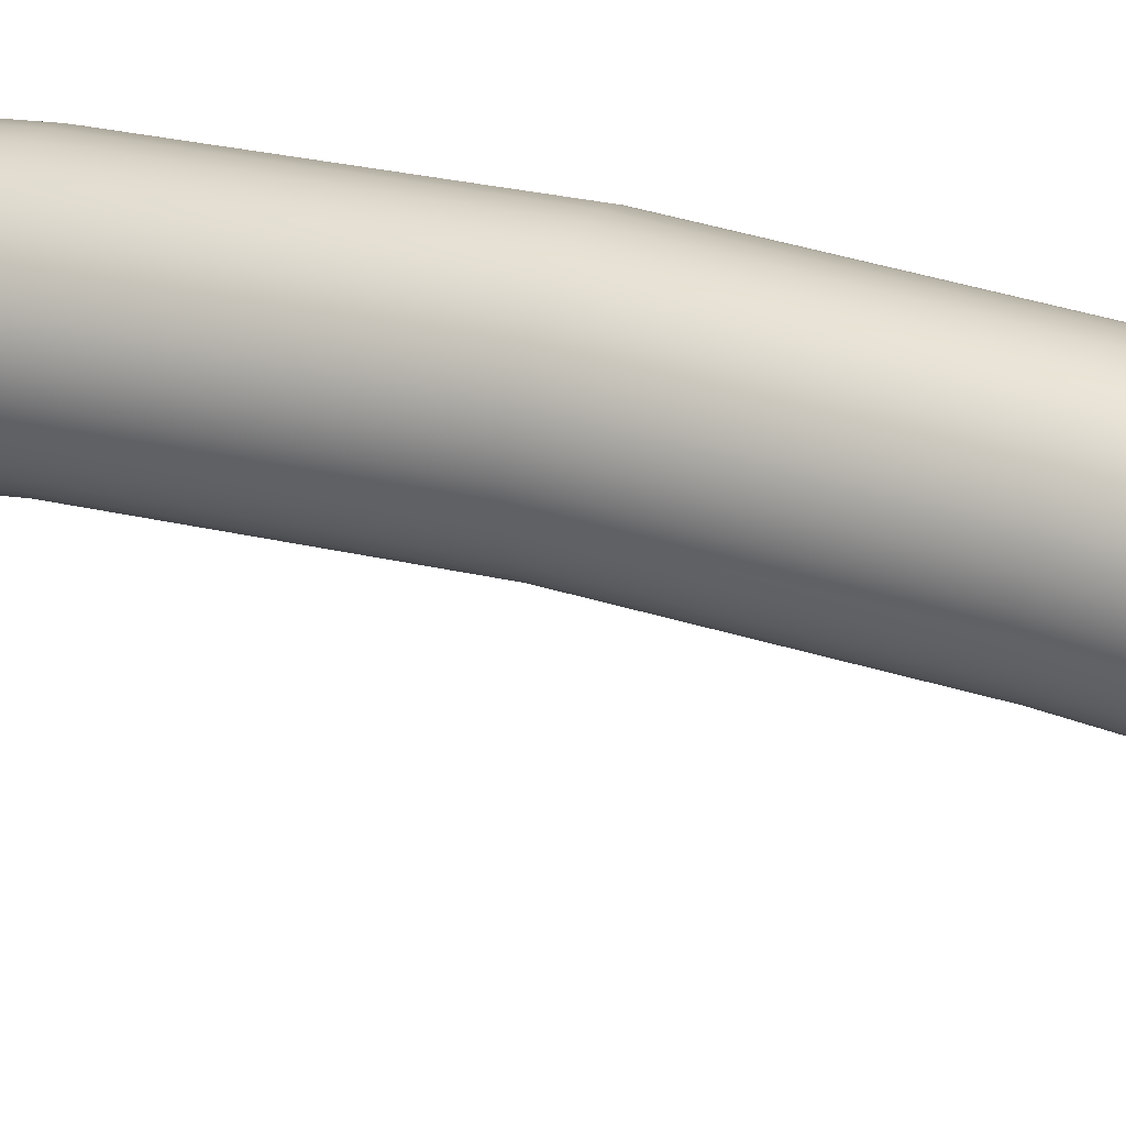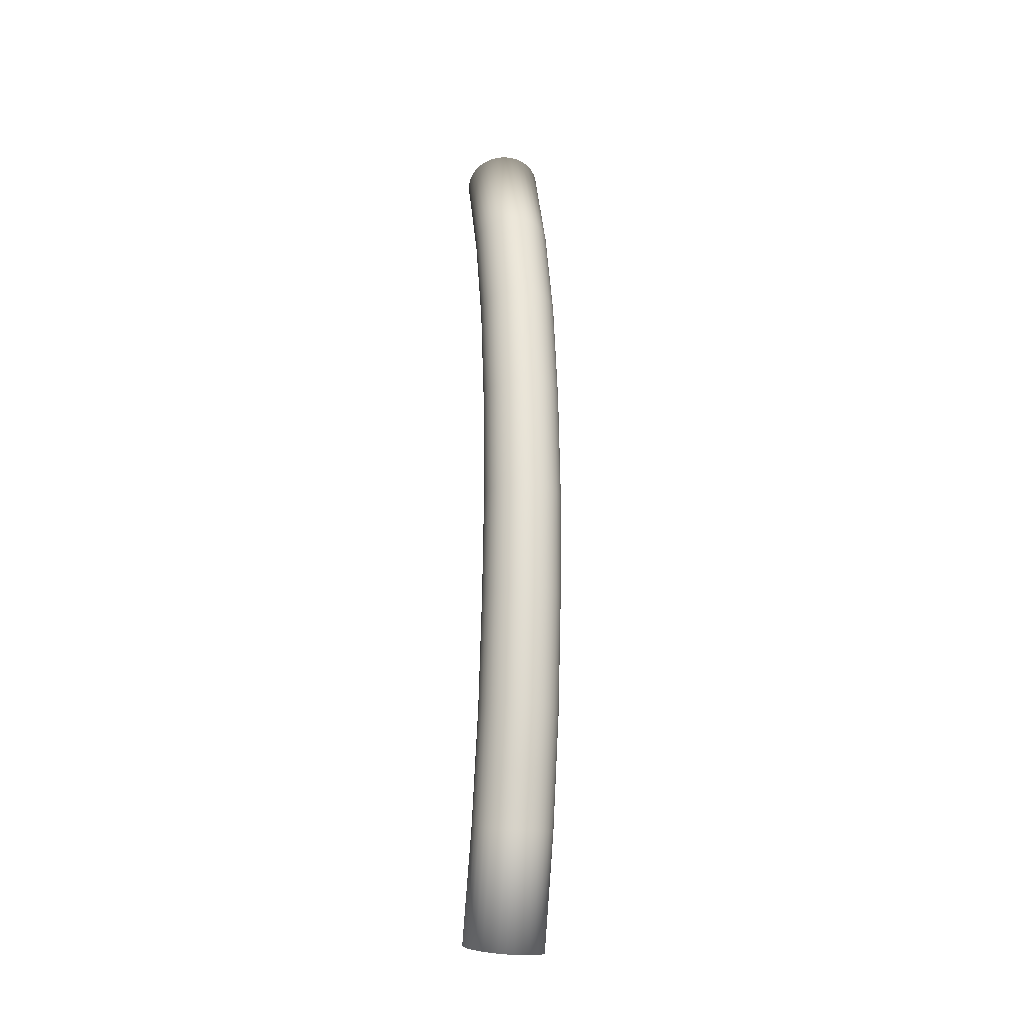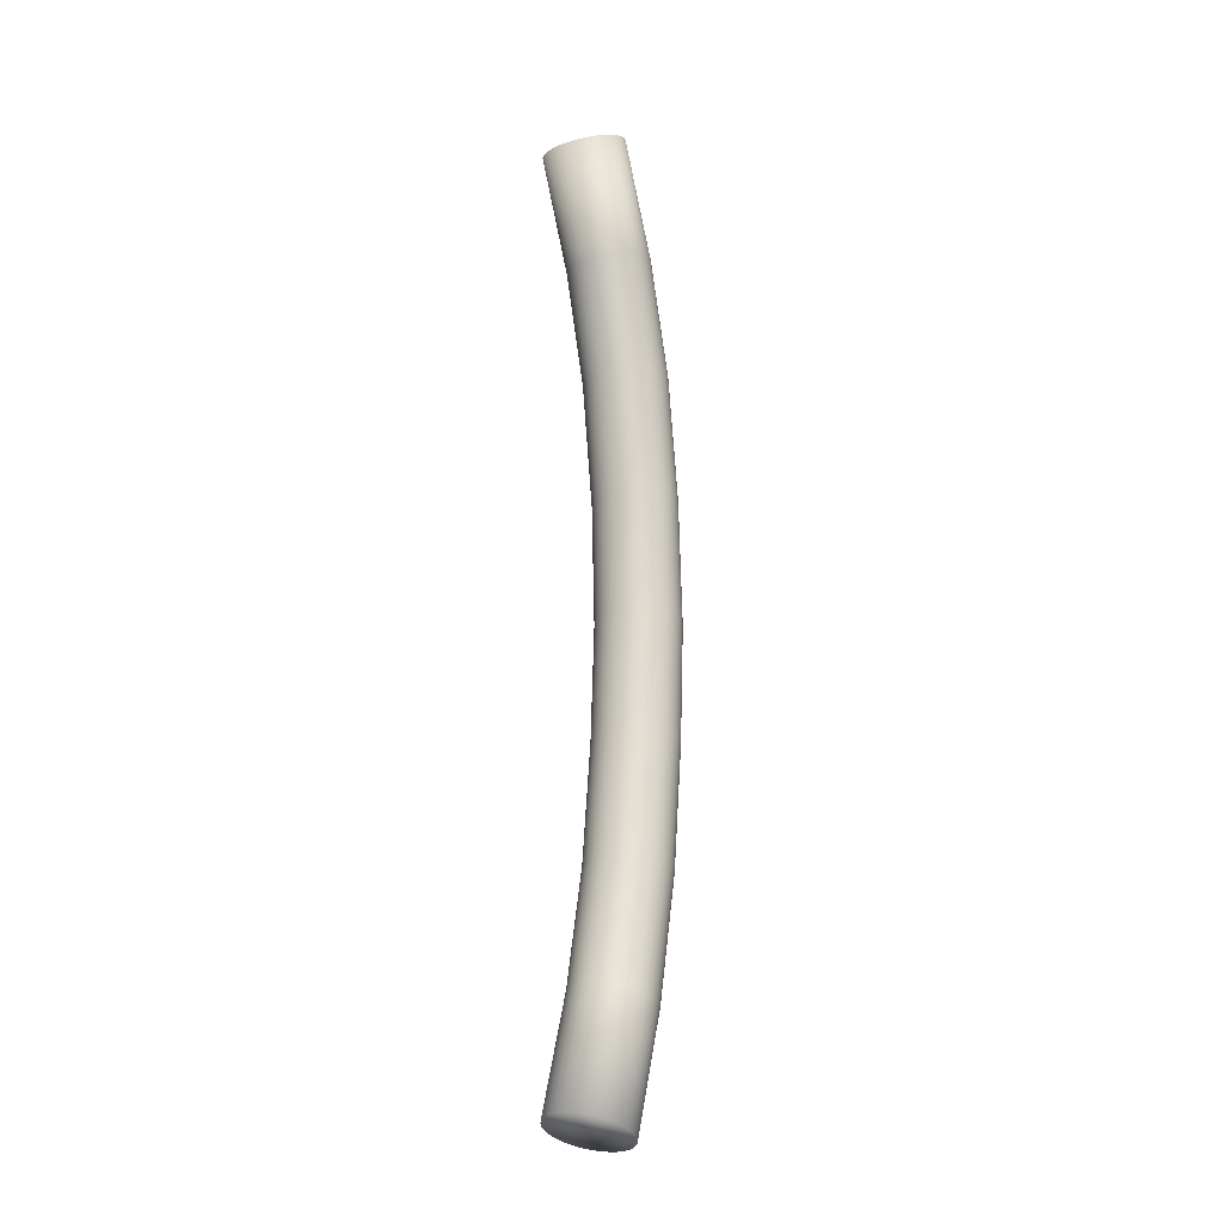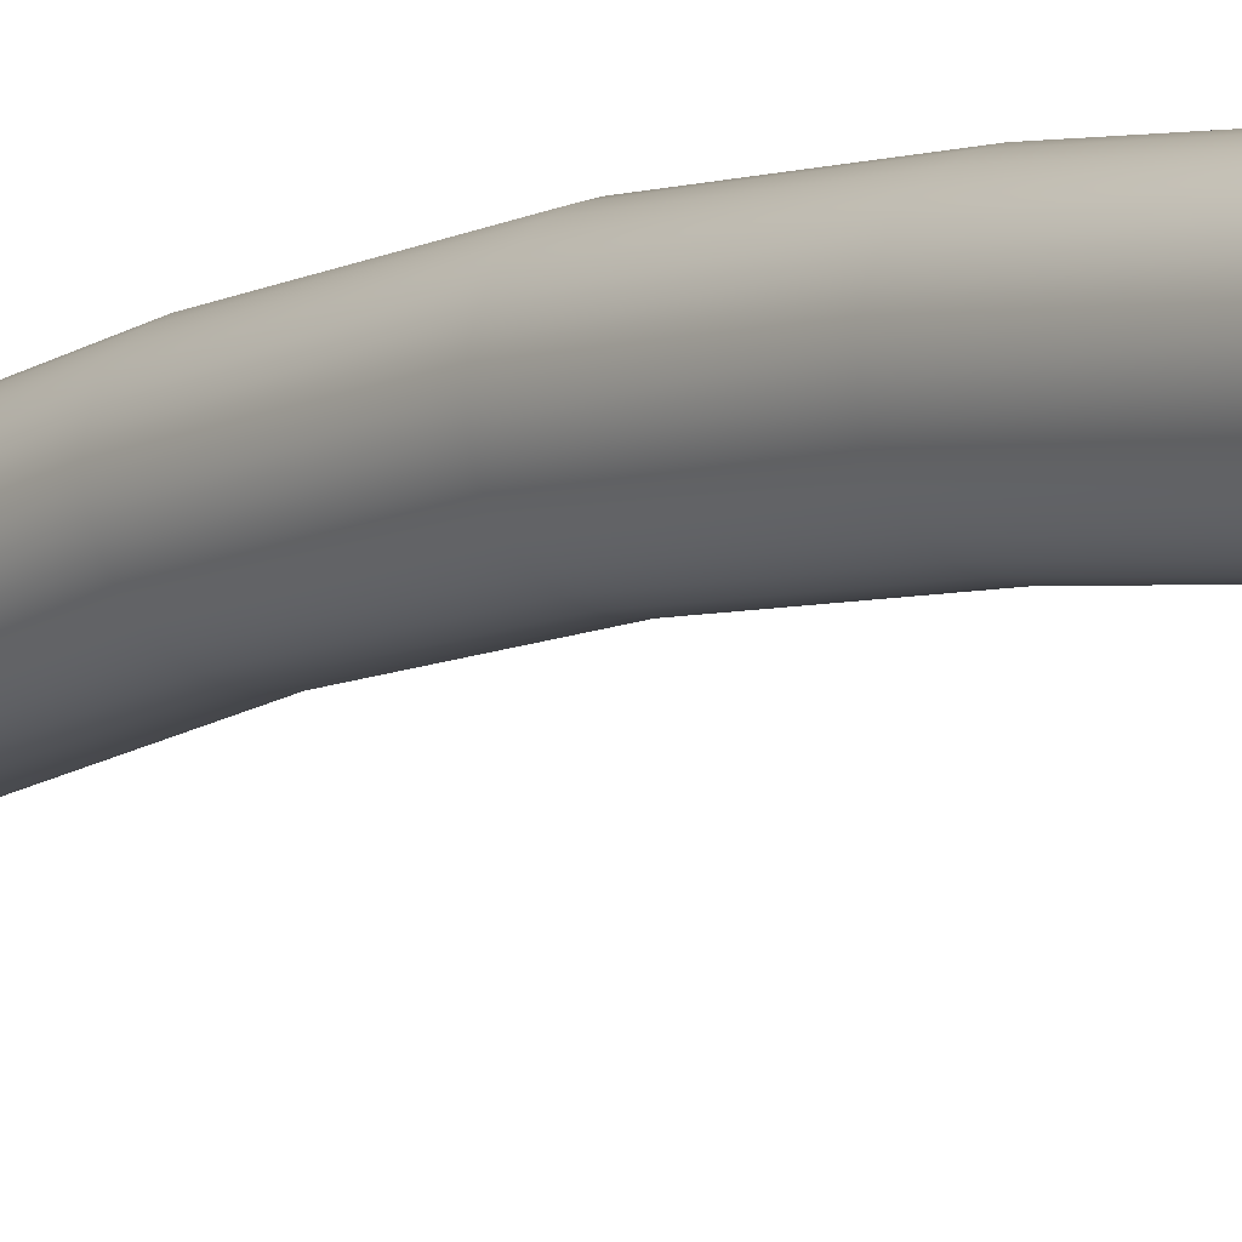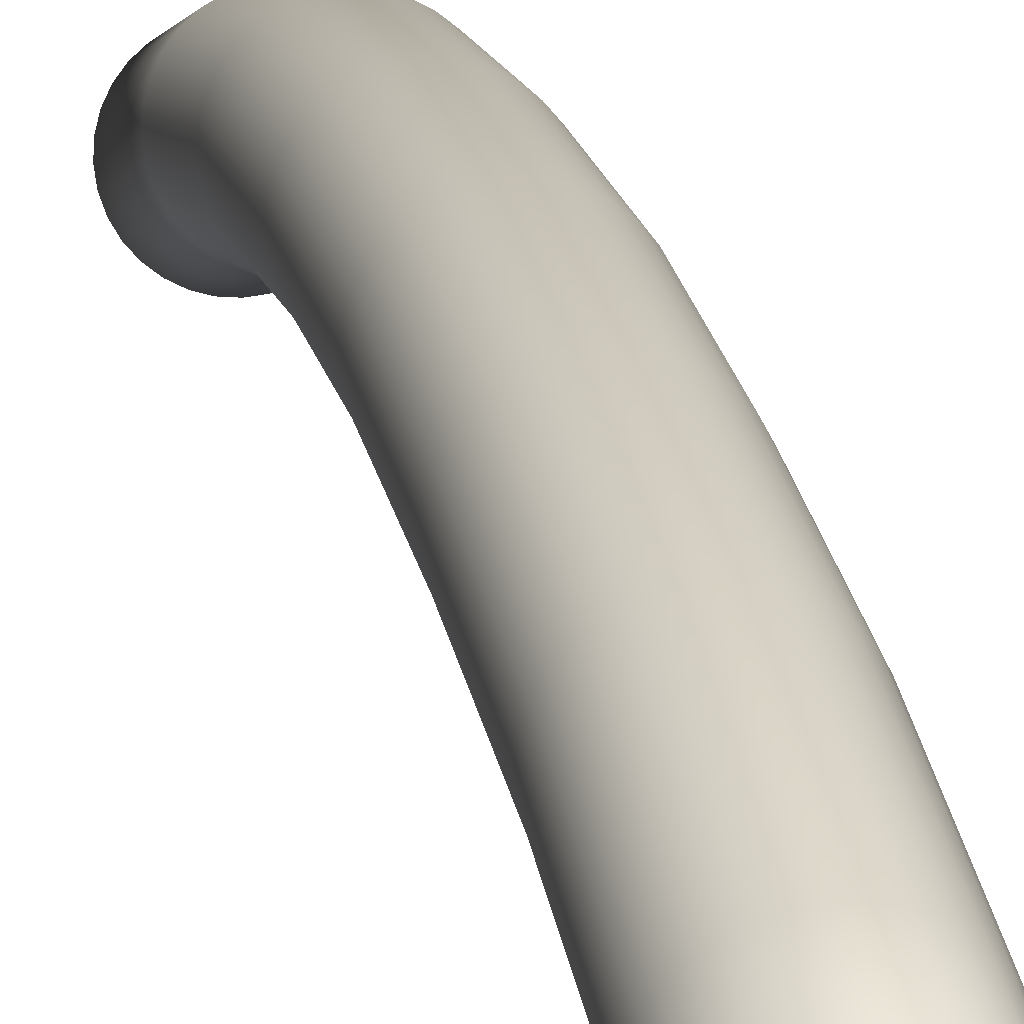
<metadata>
{"format":"obj","ext":"obj","renderer":"f3d","projection":"perspective","resolution":1024,"background":"white","views":[{"elev":29.4,"azim":-67.5,"up":"+Z"},{"elev":-25.5,"azim":-15.7,"up":"+Y"},{"elev":-19.4,"azim":-142.8,"up":"+Y"},{"elev":-7.4,"azim":-40.0,"up":"+Z"},{"elev":18.5,"azim":-10.0,"up":"+Z"}]}
</metadata>
<code>
o Cylinder
v -0.1201 -8.779 -2.057
v -0.1201 8.935 -2.305
v 0.03772 -8.784 -2.042
v 0.03771 8.94 -2.29
v 0.1894 -8.799 -1.998
v 0.1894 8.957 -2.247
v 0.3293 -8.822 -1.928
v 0.3293 8.983 -2.177
v 0.4518 -8.854 -1.832
v 0.4518 9.019 -2.083
v 0.5524 -8.893 -1.716
v 0.5524 9.063 -1.969
v 0.6271 -8.937 -1.583
v 0.6271 9.112 -1.838
v 0.6732 -8.985 -1.439
v 0.6732 9.166 -1.696
v 0.6887 -9.035 -1.29
v 0.6887 9.222 -1.549
v 0.6732 -9.085 -1.14
v 0.6732 9.278 -1.401
v 0.6271 -9.133 -0.9961
v 0.6271 9.332 -1.259
v 0.5524 -9.178 -0.8635
v 0.5524 9.382 -1.129
v 0.4518 -9.216 -0.7472
v 0.4518 9.426 -1.014
v 0.3293 -9.248 -0.6518
v 0.3293 9.461 -0.9202
v 0.1894 -9.272 -0.5809
v 0.1894 9.488 -0.8503
v 0.03772 -9.286 -0.5373
v 0.03771 9.504 -0.8073
v -0.1201 -9.291 -0.5225
v -0.1201 9.51 -0.7927
v -0.2778 -9.286 -0.5373
v -0.2779 9.504 -0.8073
v -0.4296 -9.272 -0.5809
v -0.4296 9.488 -0.8503
v -0.5694 -9.248 -0.6518
v -0.5694 9.461 -0.9202
v -0.6919 -9.216 -0.7472
v -0.692 9.426 -1.014
v -0.7925 -9.178 -0.8635
v -0.7925 9.382 -1.129
v -0.8673 -9.133 -0.9961
v -0.8673 9.332 -1.259
v -0.9133 -9.085 -1.14
v -0.9133 9.278 -1.401
v -0.9288 -9.035 -1.29
v -0.9288 9.222 -1.549
v -0.9133 -8.985 -1.439
v -0.9133 9.166 -1.696
v -0.8673 -8.937 -1.583
v -0.8673 9.112 -1.838
v -0.7925 -8.893 -1.716
v -0.7925 9.063 -1.969
v -0.6919 -8.854 -1.832
v -0.692 9.019 -2.083
v -0.5694 -8.822 -1.928
v -0.5694 8.983 -2.177
v -0.4296 -8.799 -1.998
v -0.4296 8.957 -2.247
v -0.2778 -8.784 -2.042
v -0.2778 8.94 -2.29
v -0.1201 0.1022 -0.6762
v 0.03772 0.1014 -0.6607
v 0.1894 0.09896 -0.6147
v 0.3293 0.09506 -0.5401
v 0.4518 0.08981 -0.4397
v 0.5524 0.08341 -0.3173
v 0.6271 0.07611 -0.1776
v 0.6732 0.06819 -0.02612
v 0.6887 0.05995 0.1314
v 0.6732 0.05172 0.289
v 0.6271 0.0438 0.4405
v 0.5524 0.0365 0.5802
v 0.4518 0.0301 0.7026
v 0.3293 0.02485 0.803
v 0.1894 0.02095 0.8776
v 0.03771 0.01855 0.9236
v -0.1201 0.01774 0.9391
v -0.2778 0.01855 0.9236
v -0.4296 0.02095 0.8776
v -0.5694 0.02485 0.803
v -0.6919 0.0301 0.7026
v -0.7925 0.0365 0.5802
v -0.8673 0.0438 0.4405
v -0.9133 0.05172 0.289
v -0.9288 0.05995 0.1314
v -0.9133 0.06819 -0.02612
v -0.8673 0.07611 -0.1776
v -0.7925 0.08341 -0.3173
v -0.6919 0.0898 -0.4397
v -0.5694 0.09506 -0.5401
v -0.4296 0.09896 -0.6147
v -0.2778 0.1014 -0.6607
v -0.1201 4.666 -1.042
v 0.03771 4.669 -1.026
v 0.1894 4.677 -0.981
v 0.3293 4.691 -0.9075
v 0.4518 4.709 -0.8087
v 0.5524 4.732 -0.6882
v 0.6271 4.757 -0.5507
v 0.6732 4.785 -0.4016
v 0.6887 4.814 -0.2465
v 0.6732 4.843 -0.09138
v 0.6271 4.871 0.05776
v 0.5524 4.896 0.1952
v 0.4518 4.919 0.3157
v 0.3293 4.937 0.4146
v 0.1894 4.951 0.488
v 0.03771 4.959 0.5333
v -0.1201 4.962 0.5486
v -0.2779 4.959 0.5333
v -0.4296 4.951 0.488
v -0.5694 4.937 0.4146
v -0.692 4.919 0.3157
v -0.7925 4.896 0.1952
v -0.8673 4.871 0.05776
v -0.9133 4.843 -0.09139
v -0.9288 4.814 -0.2465
v -0.9133 4.785 -0.4016
v -0.8673 4.757 -0.5507
v -0.7925 4.732 -0.6882
v -0.6919 4.709 -0.8087
v -0.5694 4.691 -0.9075
v -0.4296 4.677 -0.981
v -0.2778 4.669 -1.026
v 0.03772 -4.406 -0.9881
v 0.1894 -4.412 -0.9425
v 0.3293 -4.422 -0.8684
v 0.4518 -4.435 -0.7687
v 0.5524 -4.451 -0.6472
v 0.6271 -4.469 -0.5086
v 0.6732 -4.489 -0.3582
v 0.6887 -4.51 -0.2017
v 0.6732 -4.531 -0.04532
v 0.6271 -4.55 0.1051
v 0.5524 -4.569 0.2437
v 0.4518 -4.585 0.3652
v 0.3293 -4.598 0.4649
v 0.1894 -4.608 0.539
v 0.03772 -4.614 0.5846
v -0.1201 -4.616 0.6
v -0.2778 -4.614 0.5846
v -0.4296 -4.608 0.539
v -0.5694 -4.598 0.4649
v -0.6919 -4.585 0.3652
v -0.7925 -4.569 0.2437
v -0.8673 -4.55 0.1051
v -0.9133 -4.531 -0.04532
v -0.9288 -4.51 -0.2017
v -0.9133 -4.489 -0.3582
v -0.8673 -4.469 -0.5086
v -0.7925 -4.451 -0.6472
v -0.6919 -4.435 -0.7687
v -0.5694 -4.422 -0.8684
v -0.4296 -4.412 -0.9425
v -0.2778 -4.406 -0.9881
v -0.1201 -4.404 -1.004
v 0.03771 2.345 -0.7388
v 0.1894 2.351 -0.6938
v 0.3293 2.359 -0.6206
v 0.4518 2.371 -0.5222
v 0.5524 2.385 -0.4022
v 0.6271 2.401 -0.2653
v 0.6732 2.419 -0.1168
v 0.6887 2.437 0.03762
v 0.6732 2.455 0.1921
v 0.6271 2.473 0.3406
v 0.5524 2.489 0.4774
v 0.4518 2.503 0.5974
v 0.3293 2.515 0.6958
v 0.1894 2.523 0.769
v 0.03771 2.529 0.8141
v -0.1201 2.53 0.8293
v -0.2778 2.529 0.8141
v -0.4296 2.523 0.769
v -0.5694 2.515 0.6958
v -0.692 2.503 0.5974
v -0.7925 2.489 0.4774
v -0.8673 2.473 0.3406
v -0.9133 2.455 0.1921
v -0.9288 2.437 0.03762
v -0.9133 2.419 -0.1168
v -0.8673 2.401 -0.2653
v -0.7925 2.385 -0.4022
v -0.6919 2.371 -0.5222
v -0.5694 2.359 -0.6206
v -0.4296 2.351 -0.6938
v -0.2778 2.345 -0.7388
v -0.1201 2.344 -0.754
v -0.1201 6.807 -1.548
v 0.03771 6.811 -1.533
v 0.1894 6.823 -1.488
v 0.3293 6.843 -1.416
v 0.4518 6.869 -1.319
v 0.5524 6.901 -1.201
v 0.6271 6.938 -1.066
v 0.6732 6.977 -0.9191
v 0.6887 7.018 -0.7668
v 0.6732 7.059 -0.6145
v 0.6271 7.099 -0.468
v 0.5524 7.135 -0.333
v 0.4518 7.167 -0.2147
v 0.3293 7.193 -0.1176
v 0.1894 7.213 -0.04541
v 0.03771 7.225 -0.000979
v -0.1201 7.229 0.01402
v -0.2779 7.225 -0.000979
v -0.4296 7.213 -0.04541
v -0.5694 7.193 -0.1176
v -0.692 7.167 -0.2147
v -0.7925 7.135 -0.333
v -0.8673 7.099 -0.468
v -0.9133 7.059 -0.6145
v -0.9288 7.018 -0.7668
v -0.9133 6.977 -0.9191
v -0.8673 6.938 -1.066
v -0.7925 6.901 -1.201
v -0.692 6.869 -1.319
v -0.5694 6.843 -1.416
v -0.4296 6.823 -1.488
v -0.2778 6.811 -1.533
v -0.1201 -2.084 -0.7723
v 0.03772 -2.086 -0.7569
v 0.1894 -2.091 -0.7112
v 0.3293 -2.099 -0.6371
v 0.4518 -2.11 -0.5373
v 0.5524 -2.123 -0.4157
v 0.6271 -2.138 -0.277
v 0.6732 -2.154 -0.1264
v 0.6887 -2.17 0.03011
v 0.6732 -2.187 0.1867
v 0.6271 -2.203 0.3372
v 0.5524 -2.218 0.4759
v 0.4518 -2.231 0.5975
v 0.3293 -2.242 0.6973
v 0.1894 -2.25 0.7714
v 0.03772 -2.255 0.8171
v -0.1201 -2.257 0.8325
v -0.2778 -2.255 0.8171
v -0.4296 -2.25 0.7714
v -0.5694 -2.242 0.6973
v -0.6919 -2.231 0.5975
v -0.7925 -2.218 0.4759
v -0.8673 -2.203 0.3372
v -0.9133 -2.187 0.1867
v -0.9288 -2.17 0.03011
v -0.9133 -2.154 -0.1264
v -0.8673 -2.138 -0.277
v -0.7925 -2.123 -0.4157
v -0.6919 -2.11 -0.5373
v -0.5694 -2.099 -0.6371
v -0.4296 -2.091 -0.7112
v -0.2778 -2.086 -0.7569
v 0.03772 -6.609 -1.409
v 0.1894 -6.621 -1.364
v 0.3293 -6.641 -1.292
v 0.4518 -6.668 -1.195
v 0.5524 -6.7 -1.077
v 0.6271 -6.737 -0.9423
v 0.6732 -6.778 -0.796
v 0.6887 -6.82 -0.6439
v 0.6732 -6.862 -0.4918
v 0.6271 -6.902 -0.3456
v 0.5524 -6.939 -0.2108
v 0.4518 -6.972 -0.09267
v 0.3293 -6.999 0.004288
v 0.1894 -7.019 0.07633
v 0.03772 -7.031 0.1207
v -0.1201 -7.035 0.1357
v -0.2778 -7.031 0.1207
v -0.4296 -7.019 0.07633
v -0.5694 -6.999 0.004288
v -0.6919 -6.972 -0.09267
v -0.7925 -6.939 -0.2108
v -0.8673 -6.902 -0.3456
v -0.9133 -6.862 -0.4918
v -0.9288 -6.82 -0.6439
v -0.9133 -6.778 -0.796
v -0.8673 -6.737 -0.9423
v -0.7925 -6.7 -1.077
v -0.6919 -6.668 -1.195
v -0.5694 -6.641 -1.292
v -0.4296 -6.621 -1.364
v -0.2778 -6.609 -1.409
v -0.1201 -6.605 -1.424
f 193 2 4 194
f 194 4 6 195
f 195 6 8 196
f 196 8 10 197
f 197 10 12 198
f 198 12 14 199
f 199 14 16 200
f 200 16 18 201
f 201 18 20 202
f 202 20 22 203
f 203 22 24 204
f 204 24 26 205
f 205 26 28 206
f 206 28 30 207
f 207 30 32 208
f 208 32 34 209
f 209 34 36 210
f 210 36 38 211
f 211 38 40 212
f 212 40 42 213
f 213 42 44 214
f 214 44 46 215
f 215 46 48 216
f 216 48 50 217
f 217 50 52 218
f 218 52 54 219
f 219 54 56 220
f 220 56 58 221
f 221 58 60 222
f 222 60 62 223
f 224 64 2 193
f 223 62 64 224
f 255 95 96 256
f 256 96 65 225
f 254 94 95 255
f 253 93 94 254
f 252 92 93 253
f 251 91 92 252
f 250 90 91 251
f 249 89 90 250
f 248 88 89 249
f 247 87 88 248
f 246 86 87 247
f 245 85 86 246
f 244 84 85 245
f 243 83 84 244
f 242 82 83 243
f 241 81 82 242
f 240 80 81 241
f 239 79 80 240
f 238 78 79 239
f 237 77 78 238
f 236 76 77 237
f 235 75 76 236
f 234 74 75 235
f 233 73 74 234
f 232 72 73 233
f 231 71 72 232
f 230 70 71 231
f 229 69 70 230
f 228 68 69 229
f 227 67 68 228
f 226 66 67 227
f 225 65 66 226
f 190 127 128 191
f 191 128 97 192
f 189 126 127 190
f 188 125 126 189
f 187 124 125 188
f 186 123 124 187
f 185 122 123 186
f 184 121 122 185
f 183 120 121 184
f 182 119 120 183
f 181 118 119 182
f 180 117 118 181
f 179 116 117 180
f 178 115 116 179
f 177 114 115 178
f 176 113 114 177
f 175 112 113 176
f 174 111 112 175
f 173 110 111 174
f 172 109 110 173
f 171 108 109 172
f 170 107 108 171
f 169 106 107 170
f 168 105 106 169
f 167 104 105 168
f 166 103 104 167
f 165 102 103 166
f 164 101 102 165
f 163 100 101 164
f 162 99 100 163
f 161 98 99 162
f 192 97 98 161
f 288 160 129 257
f 257 129 130 258
f 258 130 131 259
f 259 131 132 260
f 260 132 133 261
f 261 133 134 262
f 262 134 135 263
f 263 135 136 264
f 264 136 137 265
f 265 137 138 266
f 266 138 139 267
f 267 139 140 268
f 268 140 141 269
f 269 141 142 270
f 270 142 143 271
f 271 143 144 272
f 272 144 145 273
f 273 145 146 274
f 274 146 147 275
f 275 147 148 276
f 276 148 149 277
f 277 149 150 278
f 278 150 151 279
f 279 151 152 280
f 280 152 153 281
f 281 153 154 282
f 282 154 155 283
f 283 155 156 284
f 284 156 157 285
f 285 157 158 286
f 287 159 160 288
f 286 158 159 287
f 65 192 161 66
f 66 161 162 67
f 67 162 163 68
f 68 163 164 69
f 69 164 165 70
f 70 165 166 71
f 71 166 167 72
f 72 167 168 73
f 73 168 169 74
f 74 169 170 75
f 75 170 171 76
f 76 171 172 77
f 77 172 173 78
f 78 173 174 79
f 79 174 175 80
f 80 175 176 81
f 81 176 177 82
f 82 177 178 83
f 83 178 179 84
f 84 179 180 85
f 85 180 181 86
f 86 181 182 87
f 87 182 183 88
f 88 183 184 89
f 89 184 185 90
f 90 185 186 91
f 91 186 187 92
f 92 187 188 93
f 93 188 189 94
f 94 189 190 95
f 96 191 192 65
f 95 190 191 96
f 127 223 224 128
f 128 224 193 97
f 126 222 223 127
f 125 221 222 126
f 124 220 221 125
f 123 219 220 124
f 122 218 219 123
f 121 217 218 122
f 120 216 217 121
f 119 215 216 120
f 118 214 215 119
f 117 213 214 118
f 116 212 213 117
f 115 211 212 116
f 114 210 211 115
f 113 209 210 114
f 112 208 209 113
f 111 207 208 112
f 110 206 207 111
f 109 205 206 110
f 108 204 205 109
f 107 203 204 108
f 106 202 203 107
f 105 201 202 106
f 104 200 201 105
f 103 199 200 104
f 102 198 199 103
f 101 197 198 102
f 100 196 197 101
f 99 195 196 100
f 98 194 195 99
f 97 193 194 98
f 160 225 226 129
f 129 226 227 130
f 130 227 228 131
f 131 228 229 132
f 132 229 230 133
f 133 230 231 134
f 134 231 232 135
f 135 232 233 136
f 136 233 234 137
f 137 234 235 138
f 138 235 236 139
f 139 236 237 140
f 140 237 238 141
f 141 238 239 142
f 142 239 240 143
f 143 240 241 144
f 144 241 242 145
f 145 242 243 146
f 146 243 244 147
f 147 244 245 148
f 148 245 246 149
f 149 246 247 150
f 150 247 248 151
f 151 248 249 152
f 152 249 250 153
f 153 250 251 154
f 154 251 252 155
f 155 252 253 156
f 156 253 254 157
f 157 254 255 158
f 159 256 225 160
f 158 255 256 159
f 61 286 287 63
f 63 287 288 1
f 59 285 286 61
f 57 284 285 59
f 55 283 284 57
f 53 282 283 55
f 51 281 282 53
f 49 280 281 51
f 47 279 280 49
f 45 278 279 47
f 43 277 278 45
f 41 276 277 43
f 39 275 276 41
f 37 274 275 39
f 35 273 274 37
f 33 272 273 35
f 31 271 272 33
f 29 270 271 31
f 27 269 270 29
f 25 268 269 27
f 23 267 268 25
f 21 266 267 23
f 19 265 266 21
f 17 264 265 19
f 15 263 264 17
f 13 262 263 15
f 11 261 262 13
f 9 260 261 11
f 7 259 260 9
f 5 258 259 7
f 3 257 258 5
f 1 288 257 3
f 4 2 64 62 60 58 56 54 52 50 48 46 44 42 40 38 36 34 32 30 28 26 24 22 20 18 16 14 12 10 8 6
f 1 3 5 7 9 11 13 15 17 19 21 23 25 27 29 31 33 35 37 39 41 43 45 47 49 51 53 55 57 59 61 63

</code>
